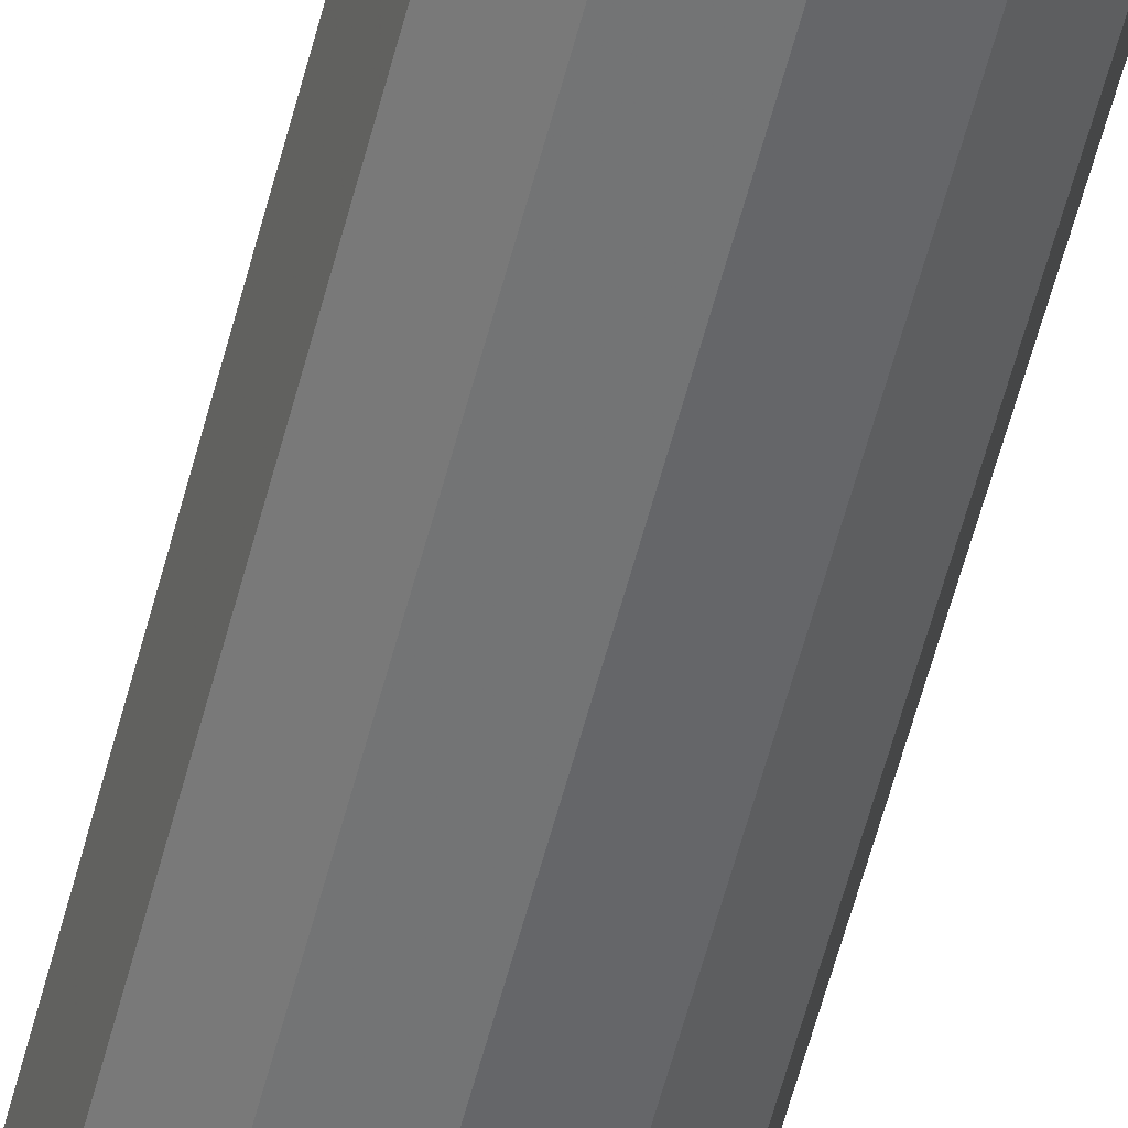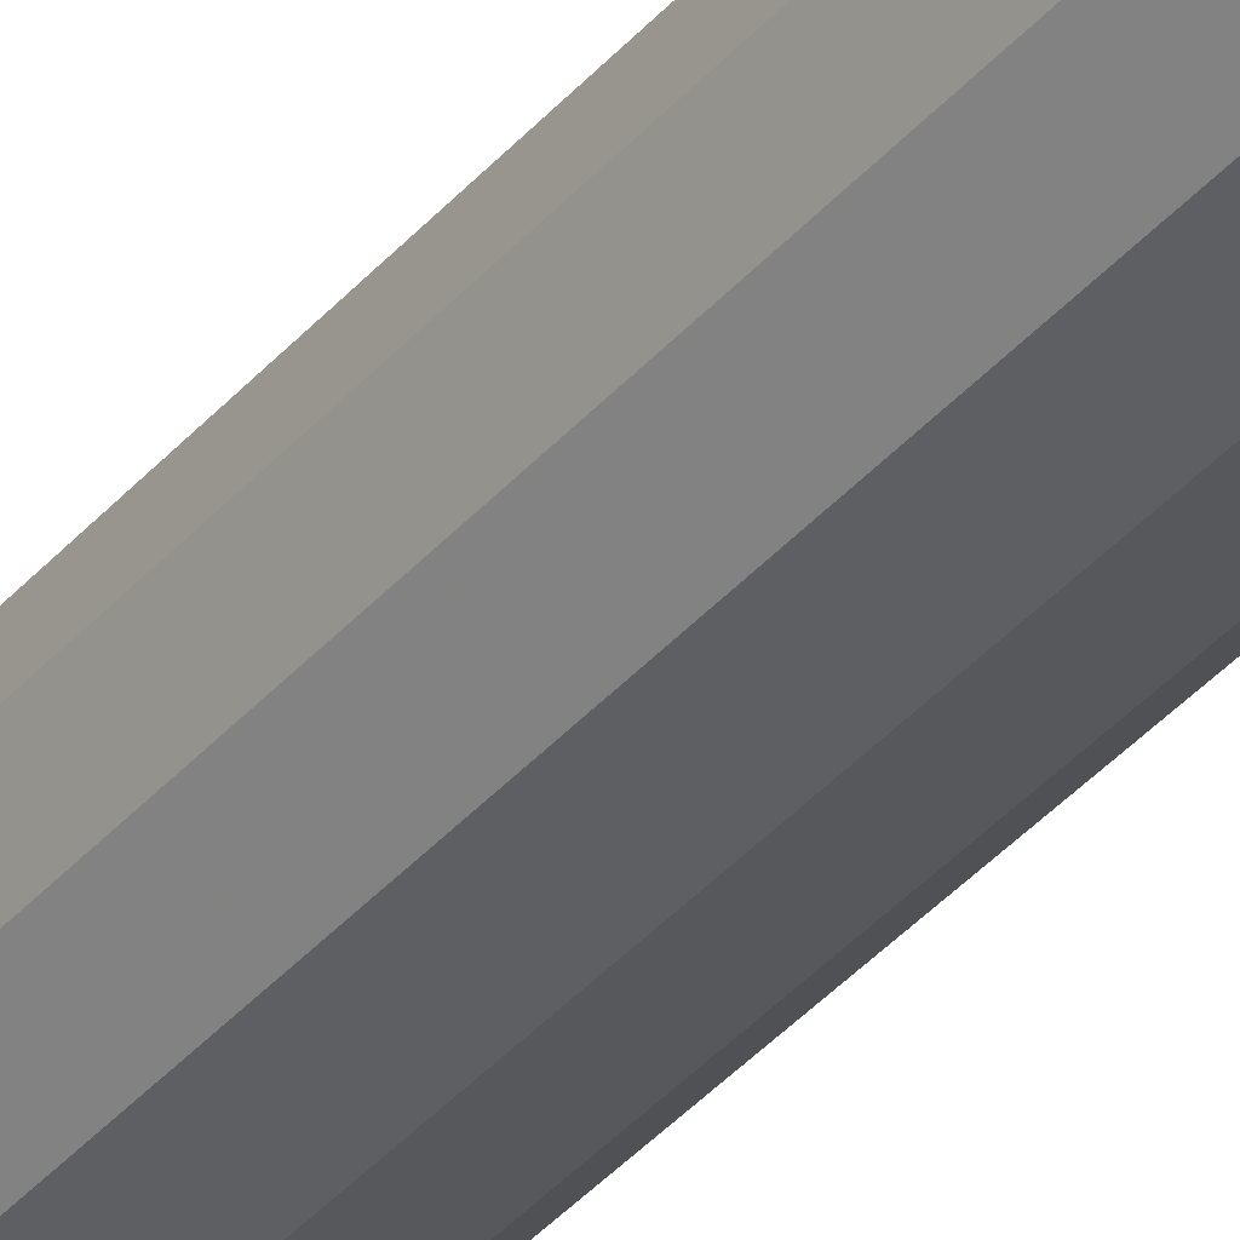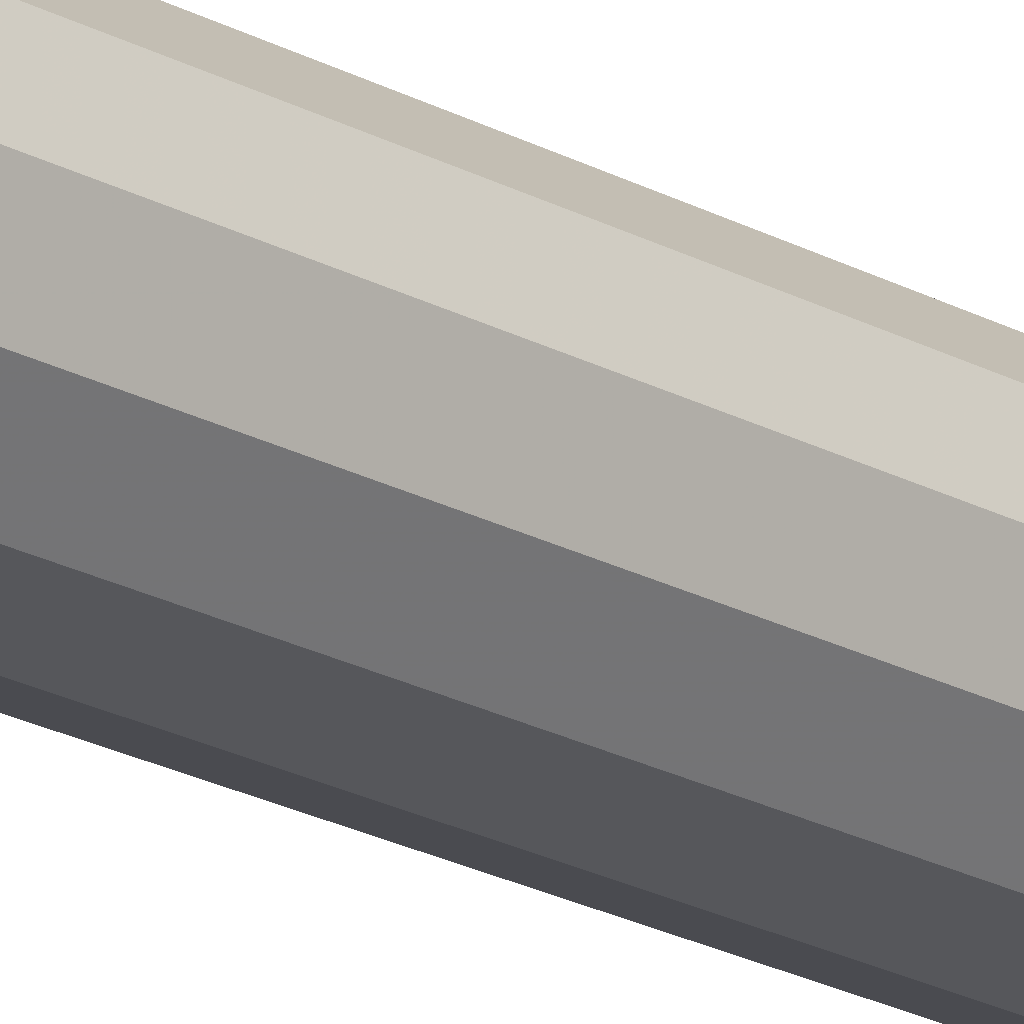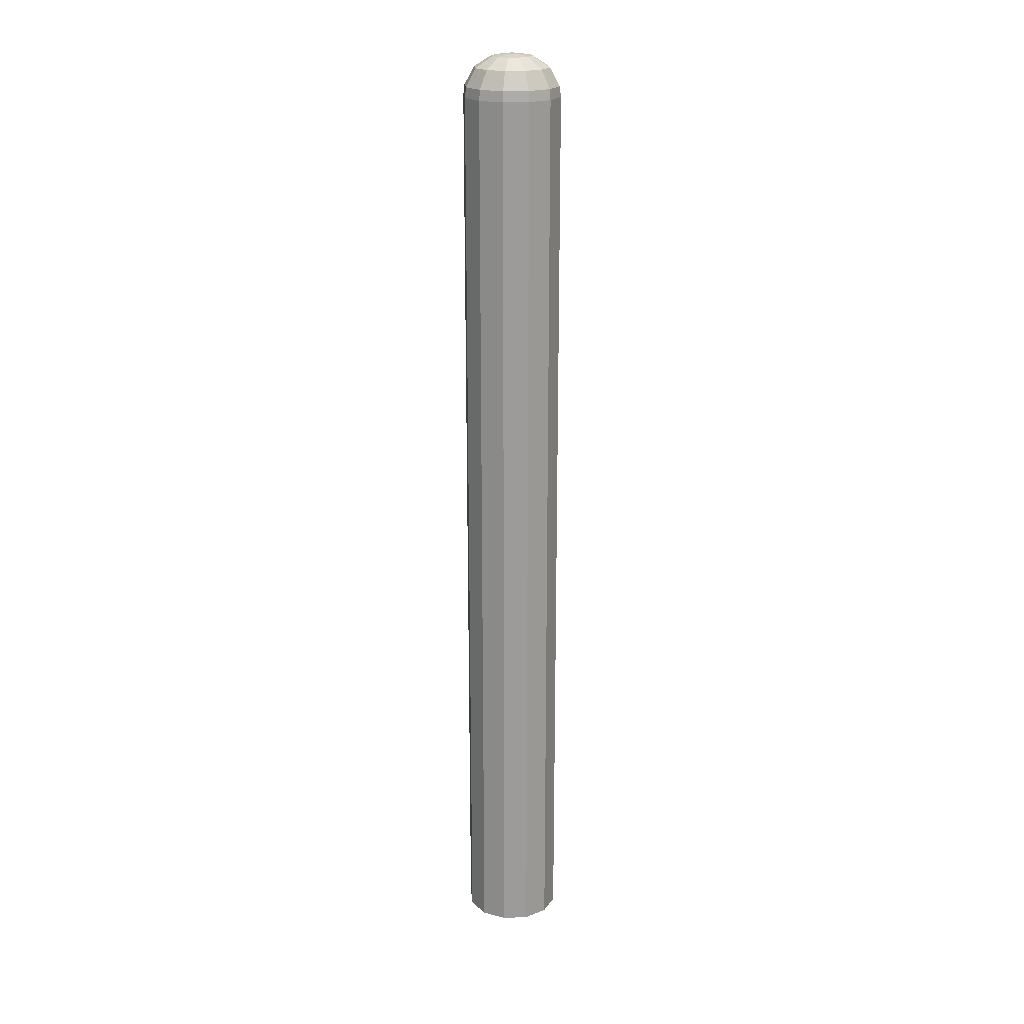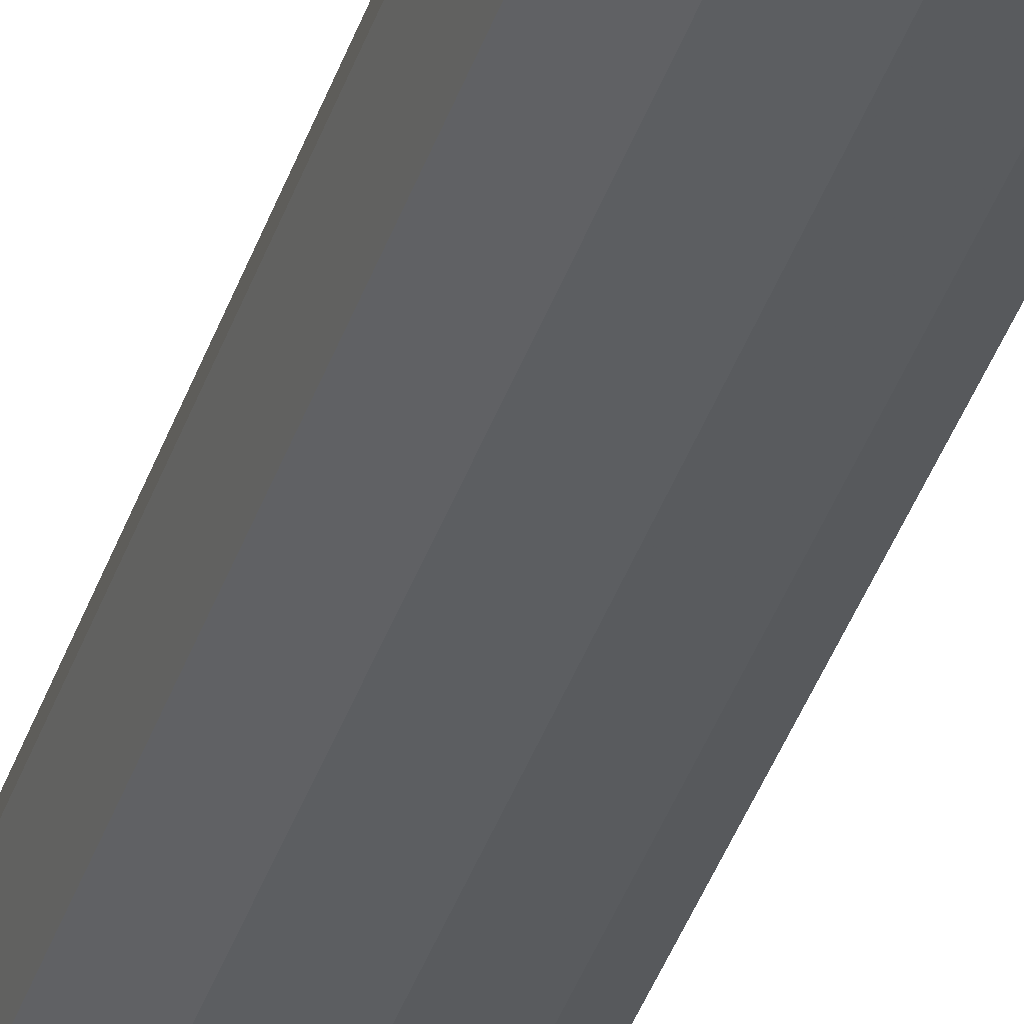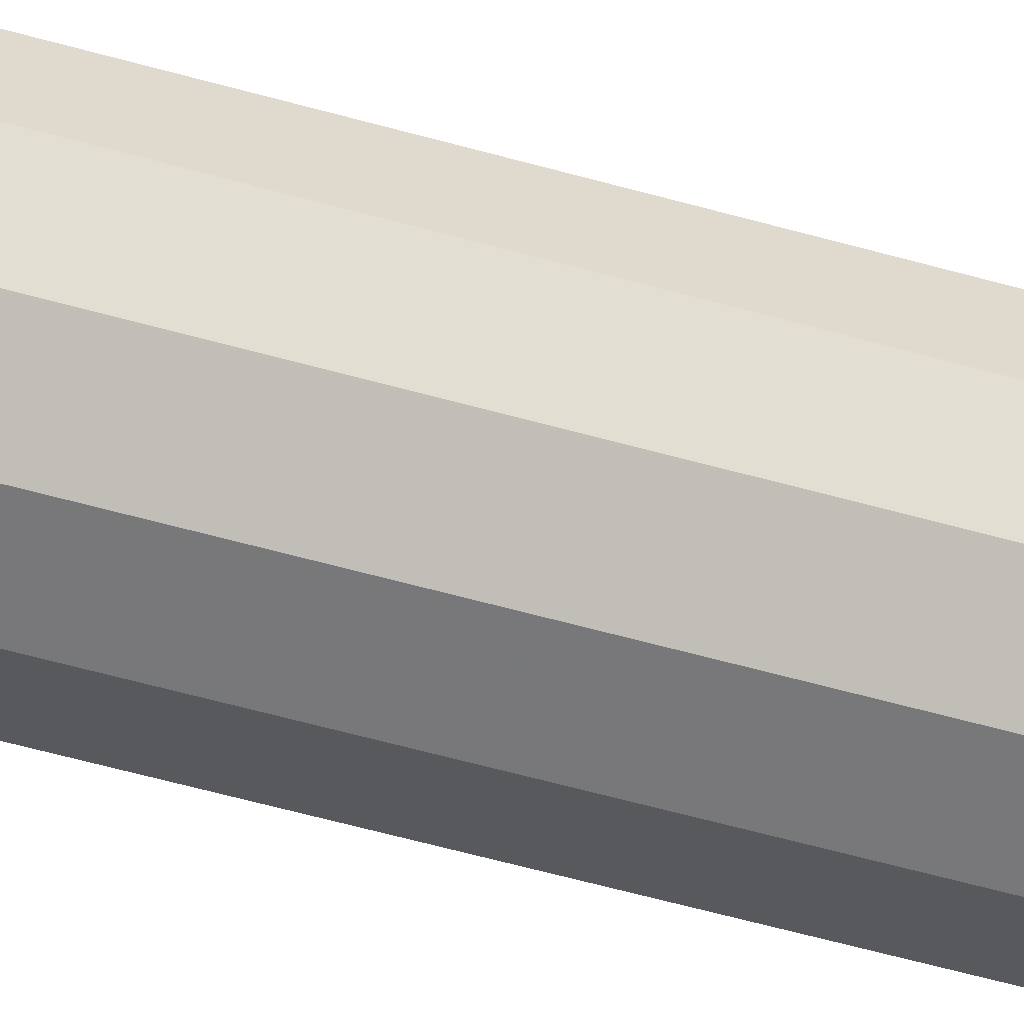
<metadata>
{"format":"obj","ext":"obj","renderer":"f3d","projection":"perspective","resolution":1024,"background":"white","views":[{"elev":-55.1,"azim":-14.0,"up":"+Y"},{"elev":-38.5,"azim":144.1,"up":"+Y"},{"elev":-19.6,"azim":43.2,"up":"+Y"},{"elev":20.7,"azim":70.3,"up":"+Z"},{"elev":-37.9,"azim":-17.2,"up":"+Y"},{"elev":-43.2,"azim":70.1,"up":"+Y"}]}
</metadata>
<code>
g Pin7
v 0.01436 0.002567 -0.000762
v 0.01432 0.002415 -0.000762
v 0.01421 0.002303 -0.000762
v 0.01406 0.002263 -0.000762
v 0.01391 0.002303 -0.000762
v 0.01379 0.002415 -0.000762
v 0.01375 0.002567 -0.000762
v 0.01379 0.00272 -0.000762
v 0.01391 0.002831 -0.000762
v 0.01406 0.002872 -0.000762
v 0.01421 0.002831 -0.000762
v 0.01432 0.00272 -0.000762
v 0.01411 0.002567 0.005207
v 0.0141 0.002593 0.005207
v 0.01408 0.002611 0.005207
v 0.01406 0.002618 0.005207
v 0.01403 0.002611 0.005207
v 0.01401 0.002593 0.005207
v 0.01401 0.002567 0.005207
v 0.01401 0.002542 0.005207
v 0.01403 0.002523 0.005207
v 0.01406 0.002517 0.005207
v 0.01408 0.002523 0.005207
v 0.0141 0.002542 0.005207
v 0.01436 0.002567 0.004953
v 0.01432 0.00272 0.004953
v 0.01421 0.002831 0.004953
v 0.01406 0.002872 0.004953
v 0.01391 0.002831 0.004953
v 0.01379 0.00272 0.004953
v 0.01375 0.002567 0.004953
v 0.01379 0.002415 0.004953
v 0.01391 0.002303 0.004953
v 0.01406 0.002263 0.004953
v 0.01421 0.002303 0.004953
v 0.01432 0.002415 0.004953
v 0.01376 0.002567 0.005017
v 0.01382 0.002567 0.005128
v 0.01393 0.002567 0.005195
v 0.01432 0.002716 0.005017
v 0.01426 0.002685 0.005128
v 0.01417 0.002631 0.005195
v 0.01419 0.002567 0.005195
v 0.01429 0.002567 0.005128
v 0.01436 0.002567 0.005017
v 0.01421 0.002824 0.005017
v 0.01418 0.002771 0.005128
v 0.01412 0.002677 0.005195
v 0.01406 0.002864 0.005017
v 0.01406 0.002802 0.005128
v 0.01406 0.002694 0.005195
v 0.01391 0.002824 0.005017
v 0.01394 0.002771 0.005128
v 0.014 0.002677 0.005195
v 0.0138 0.002716 0.005017
v 0.01385 0.002685 0.005128
v 0.01395 0.002631 0.005195
v 0.0138 0.002419 0.005017
v 0.01385 0.00245 0.005128
v 0.01395 0.002504 0.005195
v 0.01391 0.00231 0.005017
v 0.01394 0.002364 0.005128
v 0.014 0.002457 0.005195
v 0.01406 0.002271 0.005017
v 0.01406 0.002332 0.005128
v 0.01406 0.00244 0.005195
v 0.01421 0.00231 0.005017
v 0.01418 0.002364 0.005128
v 0.01412 0.002457 0.005195
v 0.01432 0.002419 0.005017
v 0.01426 0.00245 0.005128
v 0.01417 0.002504 0.005195
v 0.01436 0.002567 0.002654
v 0.01432 0.00272 0.002654
v 0.01421 0.002831 0.002654
v 0.01406 0.002872 0.002654
v 0.01391 0.002831 0.002654
v 0.01379 0.00272 0.002654
v 0.01375 0.002567 0.002654
v 0.01379 0.002415 0.002654
v 0.01391 0.002303 0.002654
v 0.01406 0.002263 0.002654
v 0.01421 0.002303 0.002654
v 0.01432 0.002415 0.002654
f 2 6 1
f 1 6 7
f 1 7 12
f 12 7 8
f 12 8 11
f 11 8 9
f 11 9 10
f 6 2 5
f 5 2 3
f 5 3 4
f 14 18 13
f 13 18 19
f 13 19 24
f 24 19 20
f 24 20 23
f 23 20 21
f 23 21 22
f 18 14 17
f 17 14 15
f 17 15 16
f 26 40 25
f 25 40 45
f 25 45 36
f 36 45 70
f 36 70 35
f 35 70 67
f 35 67 34
f 34 67 64
f 34 64 33
f 33 64 61
f 33 61 32
f 32 61 58
f 32 58 31
f 31 58 37
f 31 37 30
f 30 37 55
f 30 55 29
f 29 55 52
f 29 52 28
f 28 52 49
f 28 49 27
f 27 49 46
f 27 46 26
f 26 46 40
f 24 72 13
f 13 72 43
f 13 43 14
f 14 43 42
f 14 42 15
f 15 42 48
f 15 48 16
f 16 48 51
f 16 51 17
f 17 51 54
f 17 54 18
f 18 54 57
f 18 57 19
f 19 57 39
f 19 39 20
f 20 39 60
f 20 60 21
f 21 60 63
f 21 63 22
f 22 63 66
f 22 66 23
f 23 66 69
f 23 69 24
f 24 69 72
f 37 38 55
f 55 38 56
f 55 56 52
f 52 56 53
f 52 53 49
f 49 53 50
f 49 50 46
f 46 50 47
f 46 47 40
f 40 47 41
f 40 41 45
f 45 41 44
f 45 44 70
f 70 44 71
f 70 71 67
f 67 71 68
f 67 68 64
f 64 68 65
f 64 65 61
f 61 65 62
f 61 62 58
f 58 62 59
f 58 59 37
f 37 59 38
f 38 39 56
f 56 39 57
f 56 57 53
f 53 57 54
f 53 54 50
f 50 54 51
f 50 51 47
f 47 51 48
f 47 48 41
f 41 48 42
f 41 42 44
f 44 42 43
f 44 43 71
f 71 43 72
f 71 72 68
f 68 72 69
f 68 69 65
f 65 69 66
f 65 66 62
f 62 66 63
f 62 63 59
f 59 63 60
f 59 60 38
f 38 60 39
f 12 74 1
f 1 74 73
f 1 73 2
f 2 73 84
f 2 84 3
f 3 84 83
f 3 83 4
f 4 83 82
f 4 82 5
f 5 82 81
f 5 81 6
f 6 81 80
f 6 80 7
f 7 80 79
f 7 79 8
f 8 79 78
f 8 78 9
f 9 78 77
f 9 77 10
f 10 77 76
f 10 76 11
f 11 76 75
f 11 75 12
f 12 75 74
f 36 84 25
f 25 84 73
f 25 73 26
f 26 73 74
f 26 74 27
f 27 74 75
f 27 75 28
f 28 75 76
f 28 76 29
f 29 76 77
f 29 77 30
f 30 77 78
f 30 78 31
f 31 78 79
f 31 79 32
f 32 79 80
f 32 80 33
f 33 80 81
f 33 81 34
f 34 81 82
f 34 82 35
f 35 82 83
f 35 83 36
f 36 83 84

</code>
